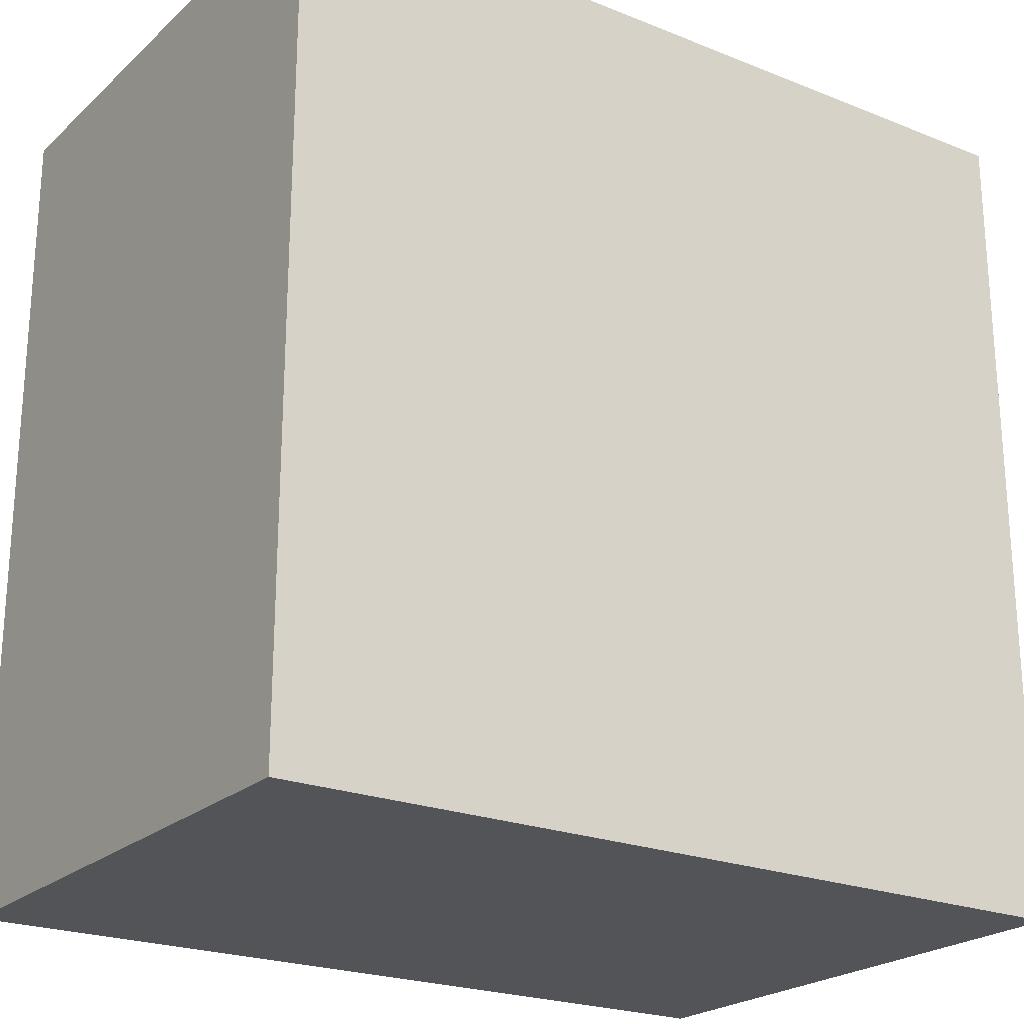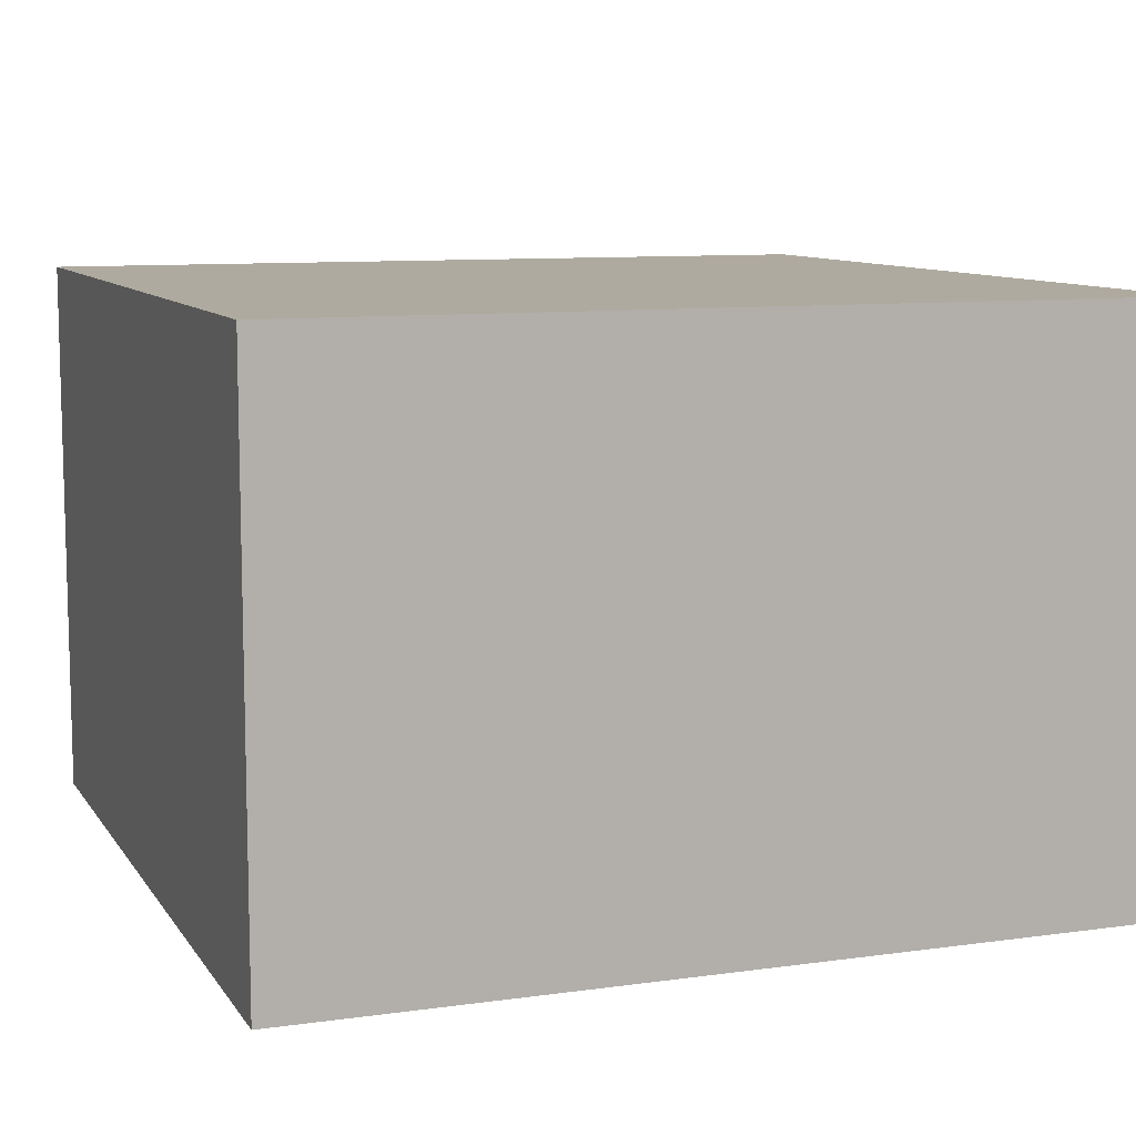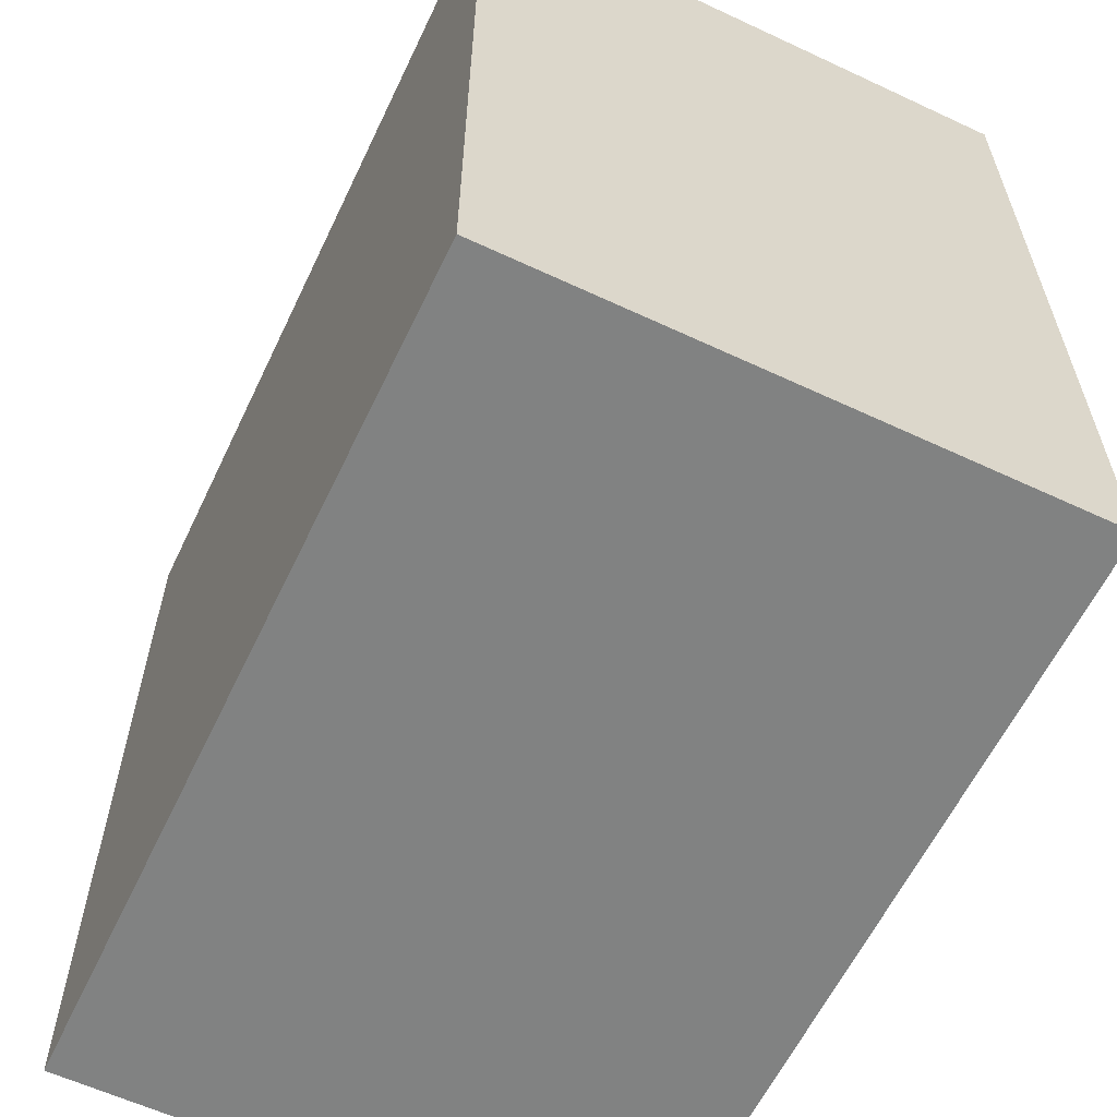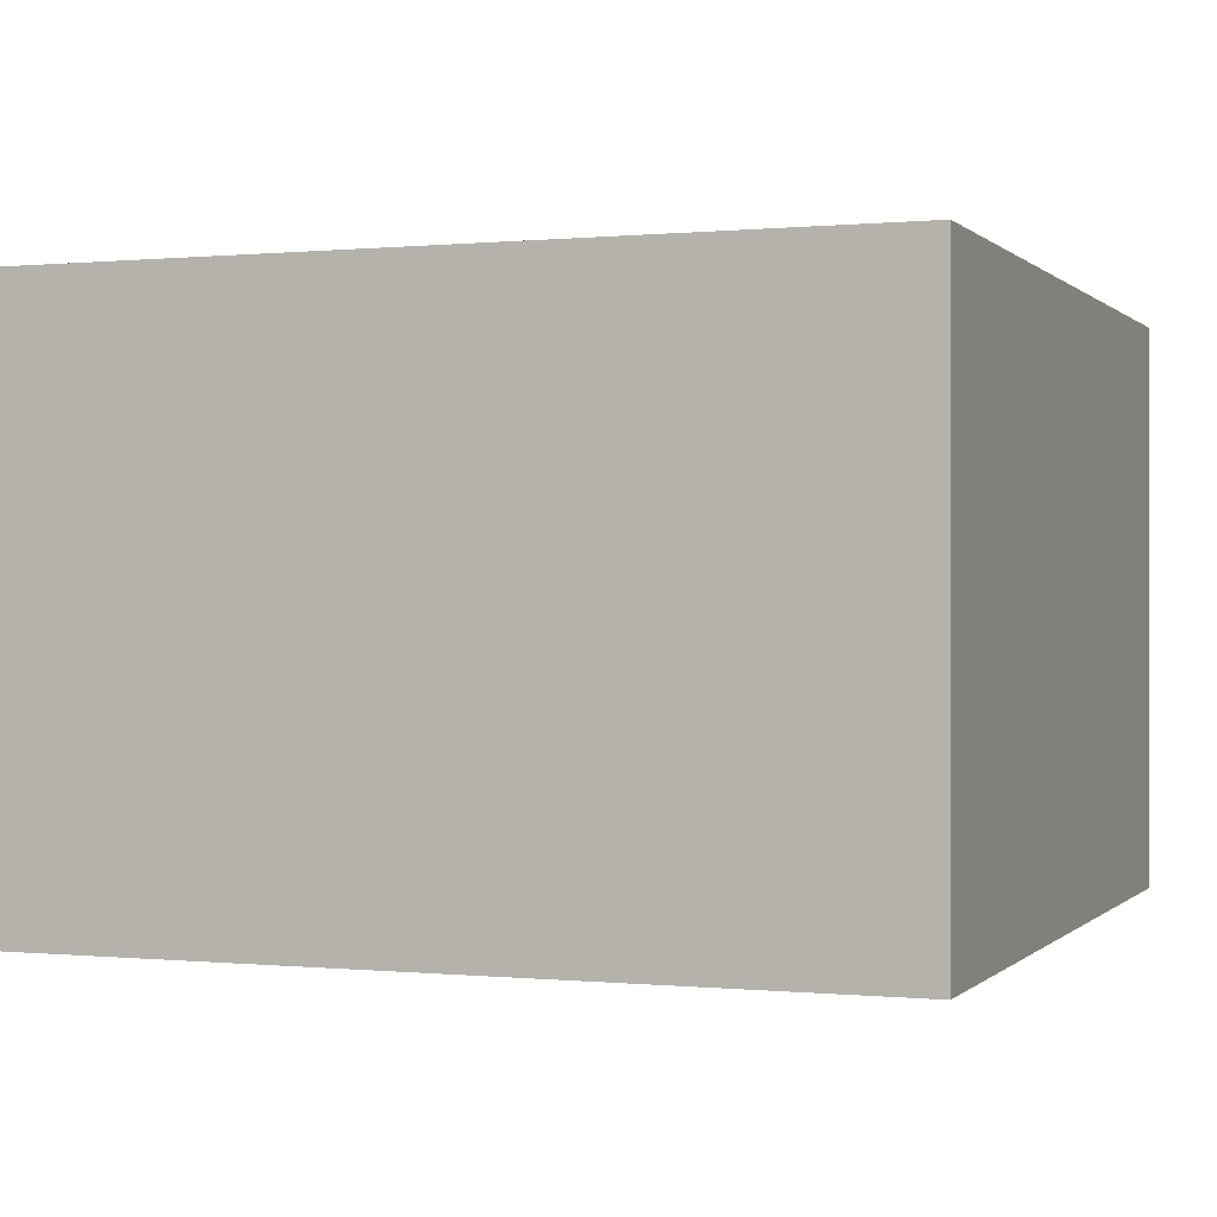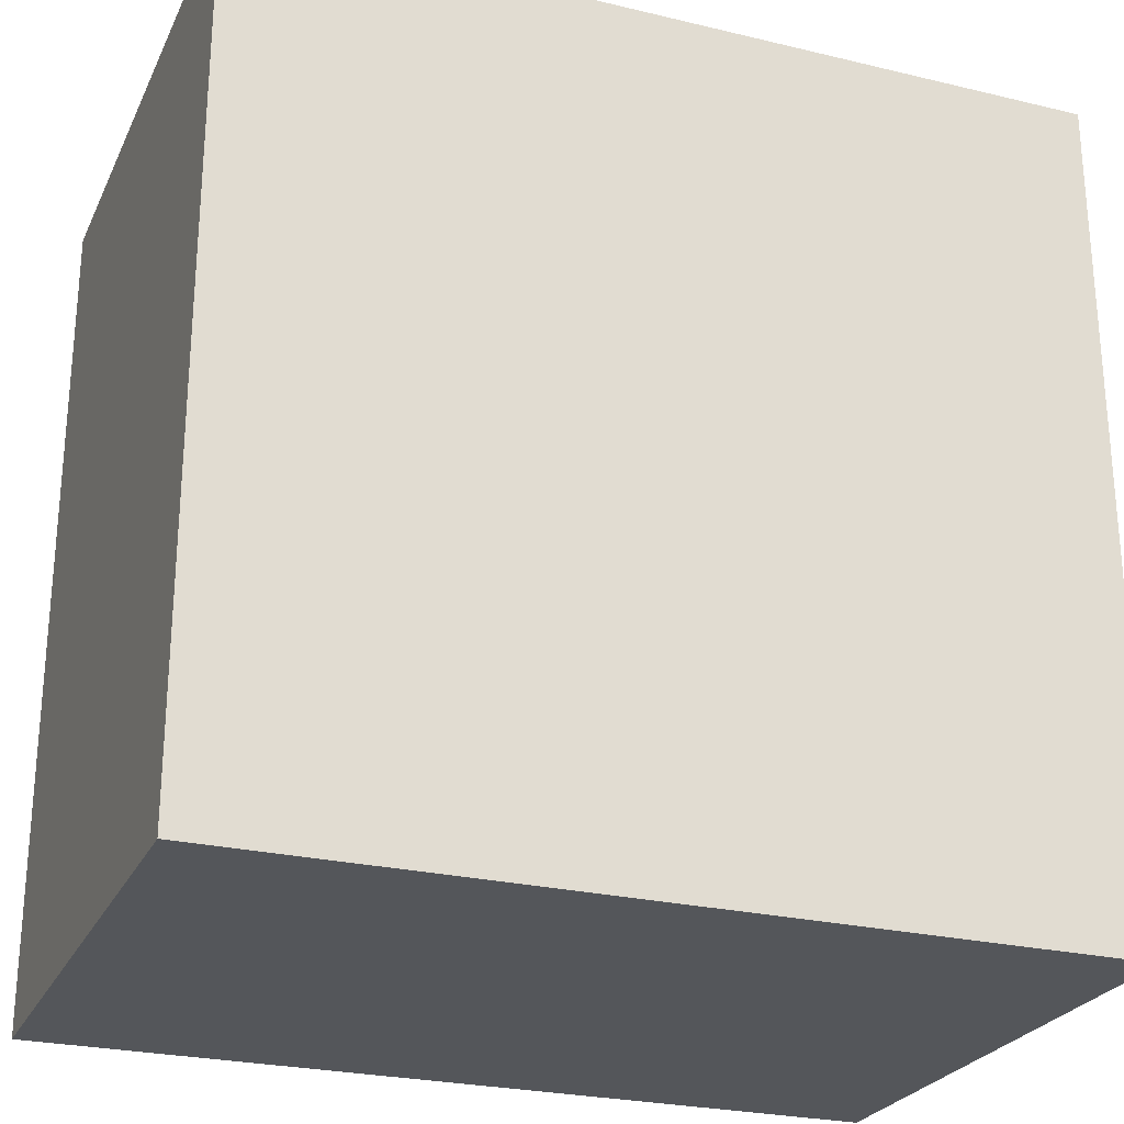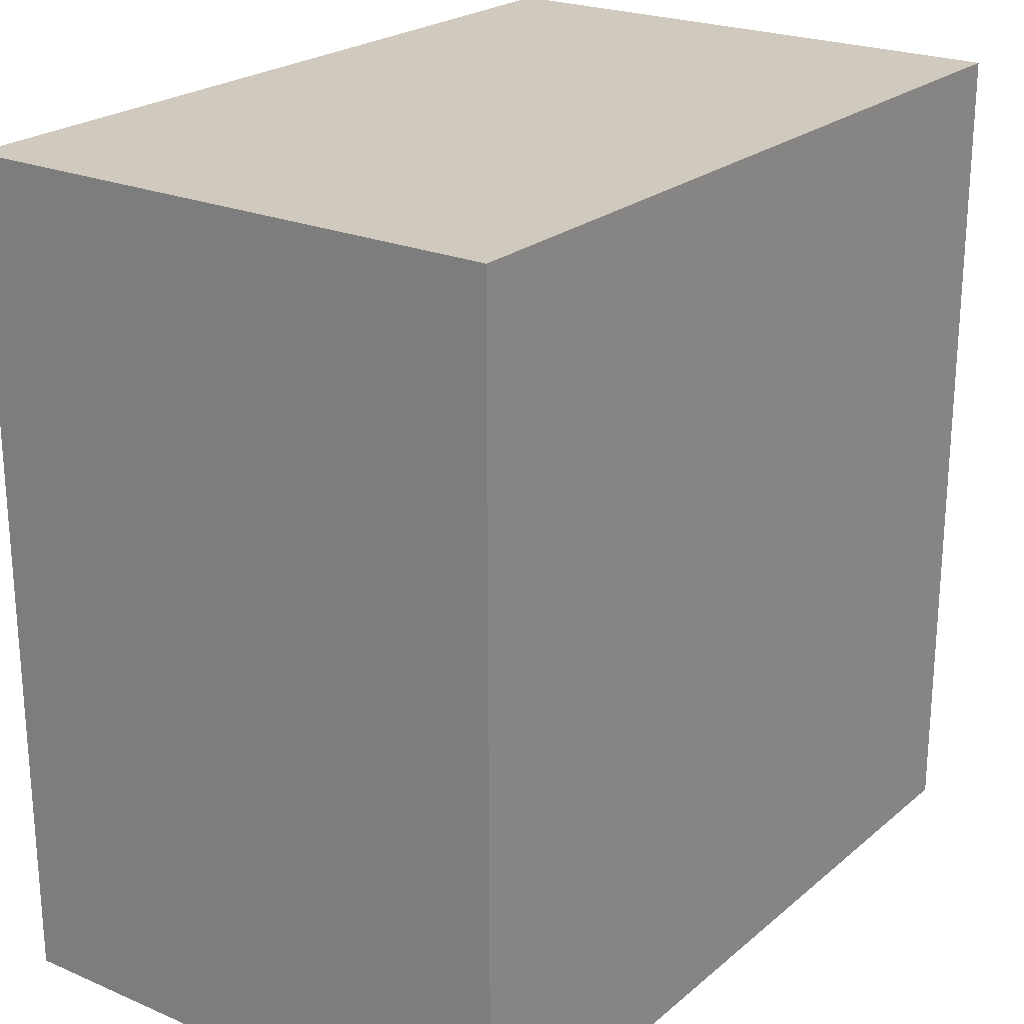
<metadata>
{"format":"obj","ext":"obj","renderer":"f3d","projection":"perspective","resolution":1024,"background":"white","views":[{"elev":-22.8,"azim":-34.3,"up":"+Z"},{"elev":9.5,"azim":-20.1,"up":"+Y"},{"elev":-60.6,"azim":-115.5,"up":"+Z"},{"elev":0.1,"azim":20.6,"up":"+Y"},{"elev":-25.7,"azim":-20.9,"up":"+Z"},{"elev":23.0,"azim":-54.1,"up":"+Z"}]}
</metadata>
<code>
g pavement1-3
v -1.5 0 1.5
v -1.5 0 -1.5
v -1.5 2 1.5
v -1.5 2 -1.5
v 1.5 0 1.5
v 1.5 0 -1.5
v 1.5 2 1.5
v 1.5 2 -1.5
v -1.5 0 1.5
v -1.5 2 1.5
v 1.5 0 1.5
v 1.5 2 1.5
v -1.5 0 -1.5
v -1.5 2 -1.5
v 1.5 0 -1.5
v 1.5 2 -1.5
v -1.5 0 1.5
v 1.5 0 1.5
v -1.5 0 -1.5
v 1.5 0 -1.5
v -1.5 2 1.5
v 1.5 2 1.5
v -1.5 2 -1.5
v 1.5 2 -1.5
f 3 2 1
f 4 2 3
f 5 6 7
f 7 6 8
f 11 10 9
f 12 10 11
f 13 14 15
f 15 14 16
f 19 18 17
f 20 18 19
f 21 22 23
f 23 22 24

</code>
